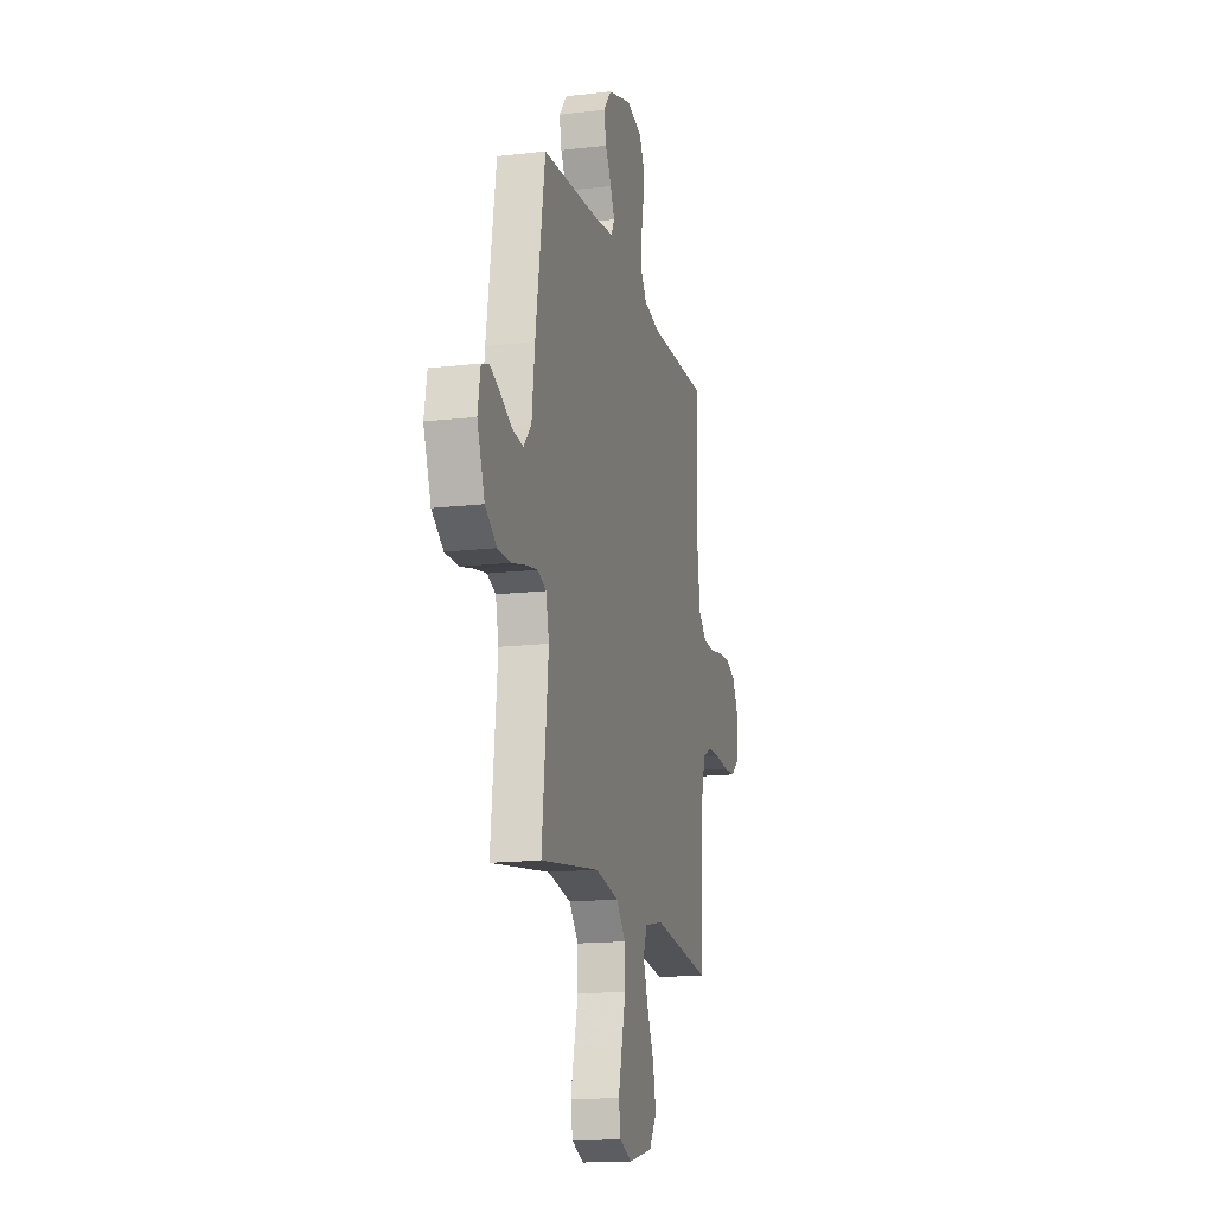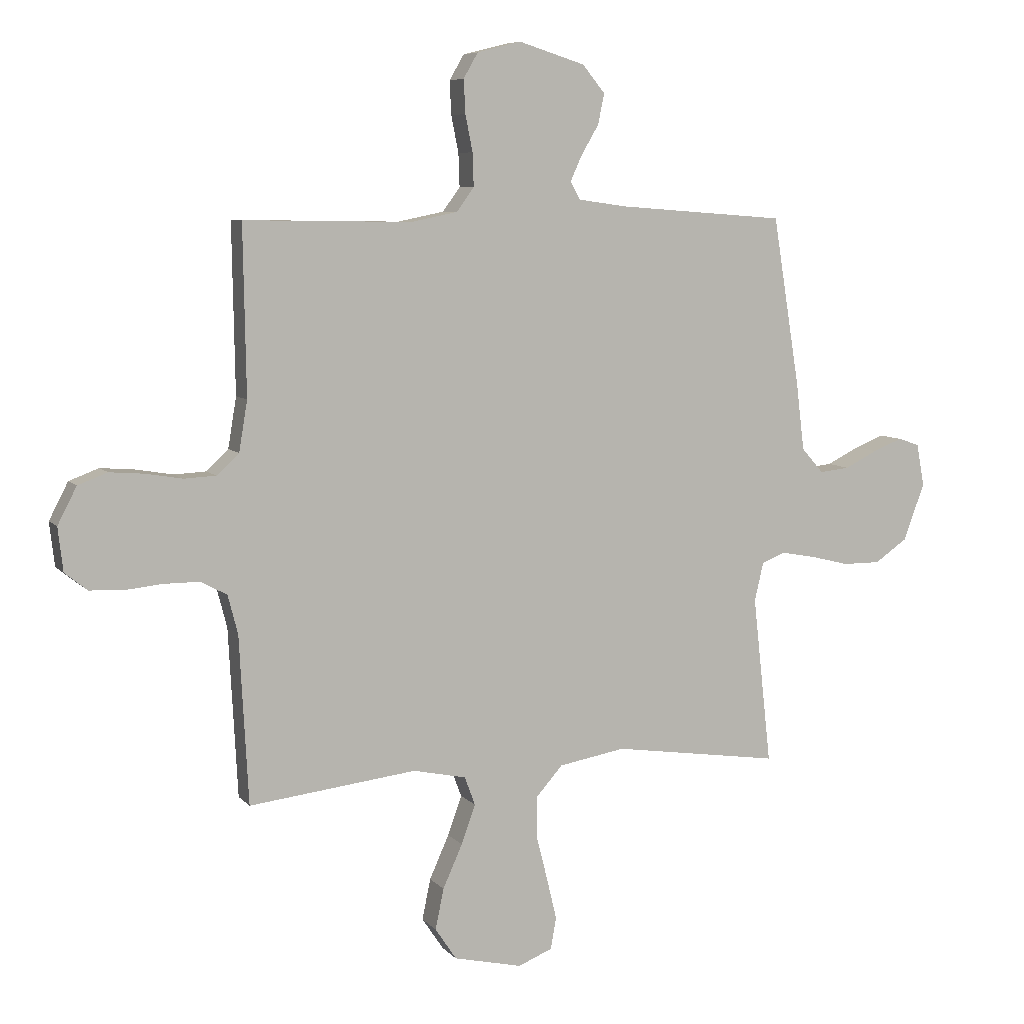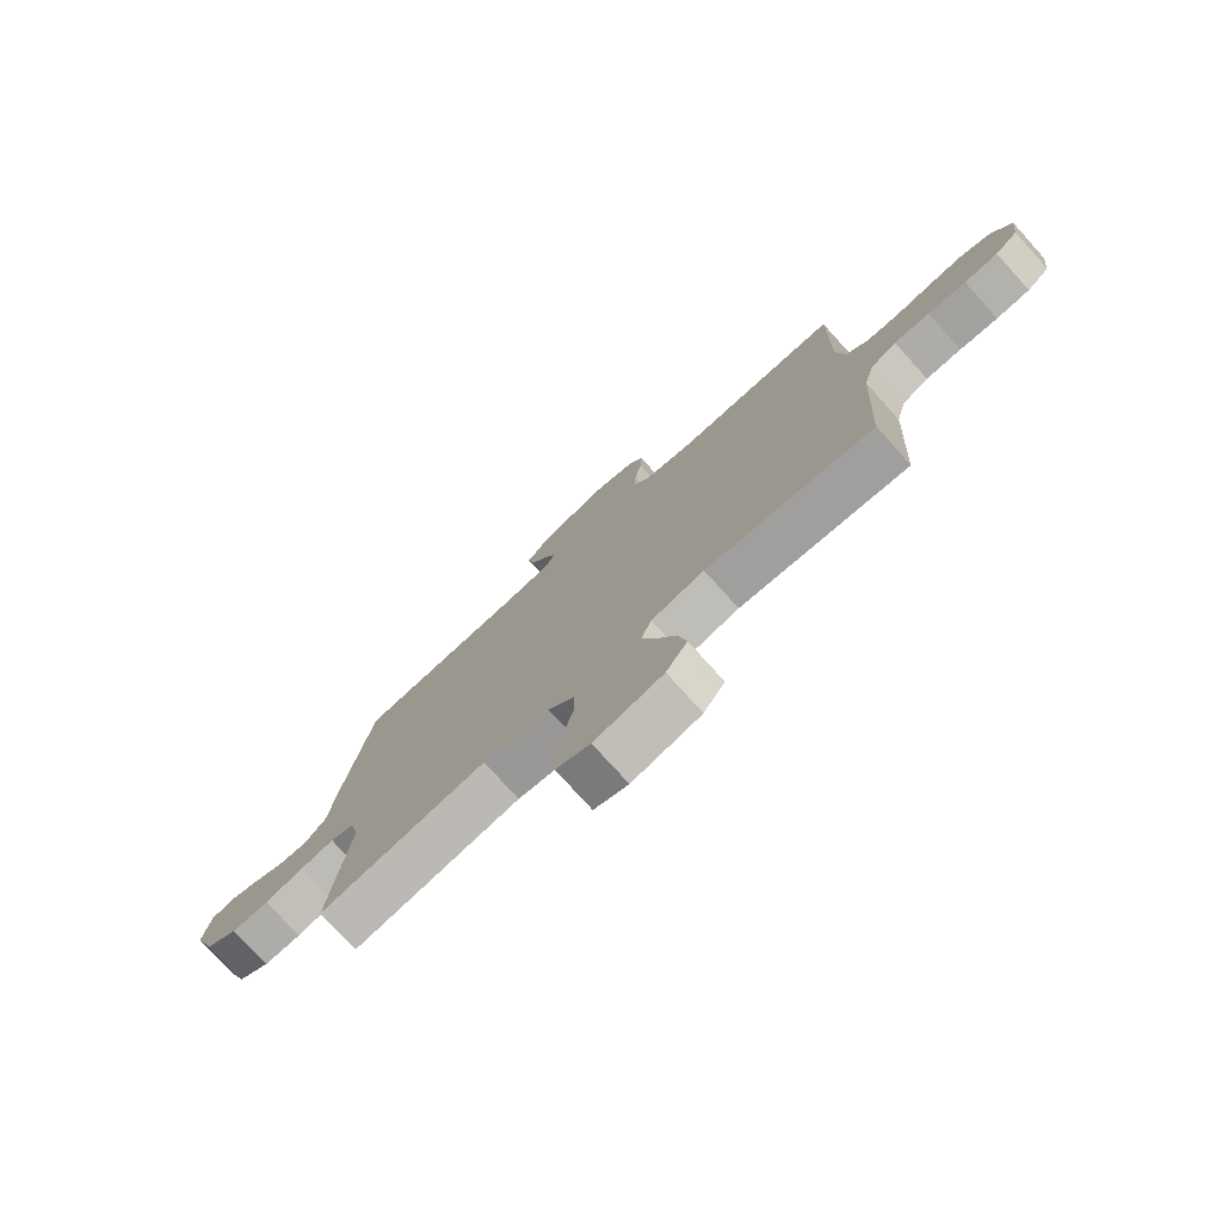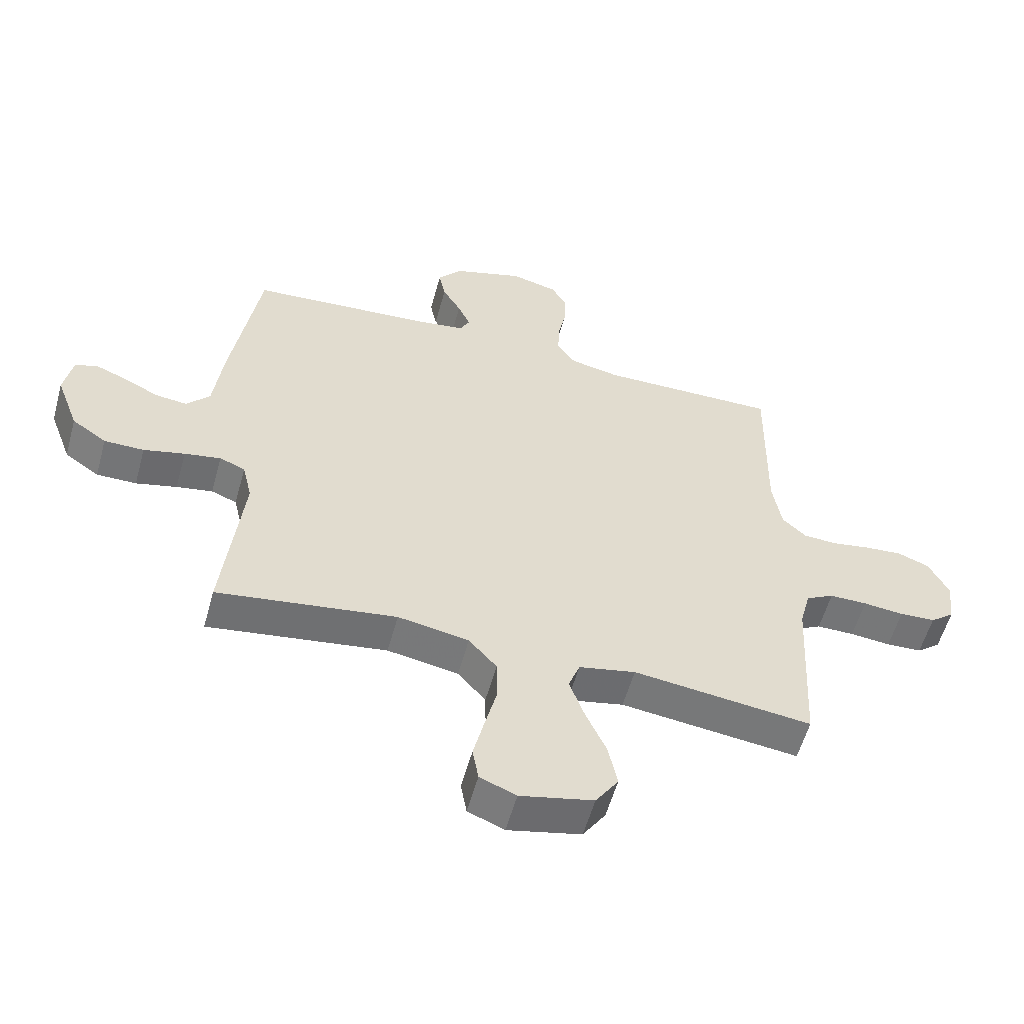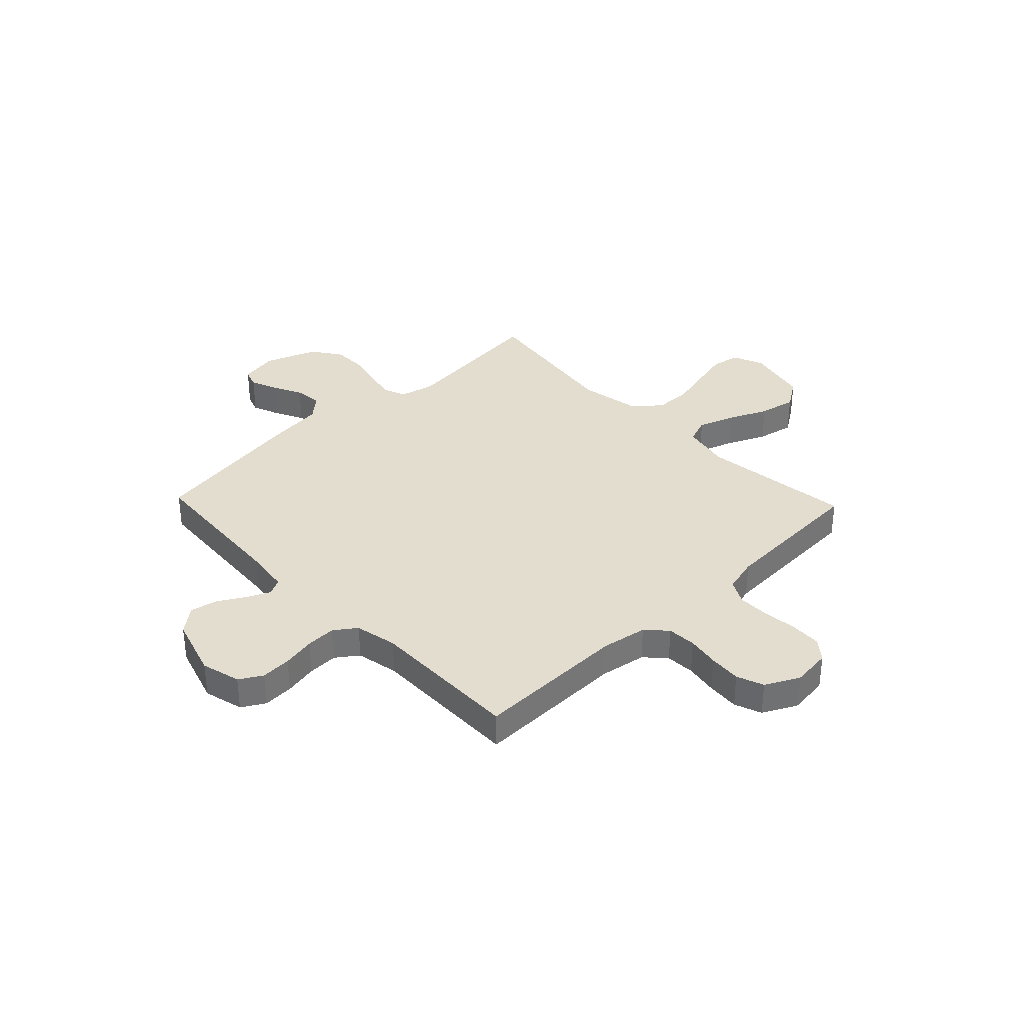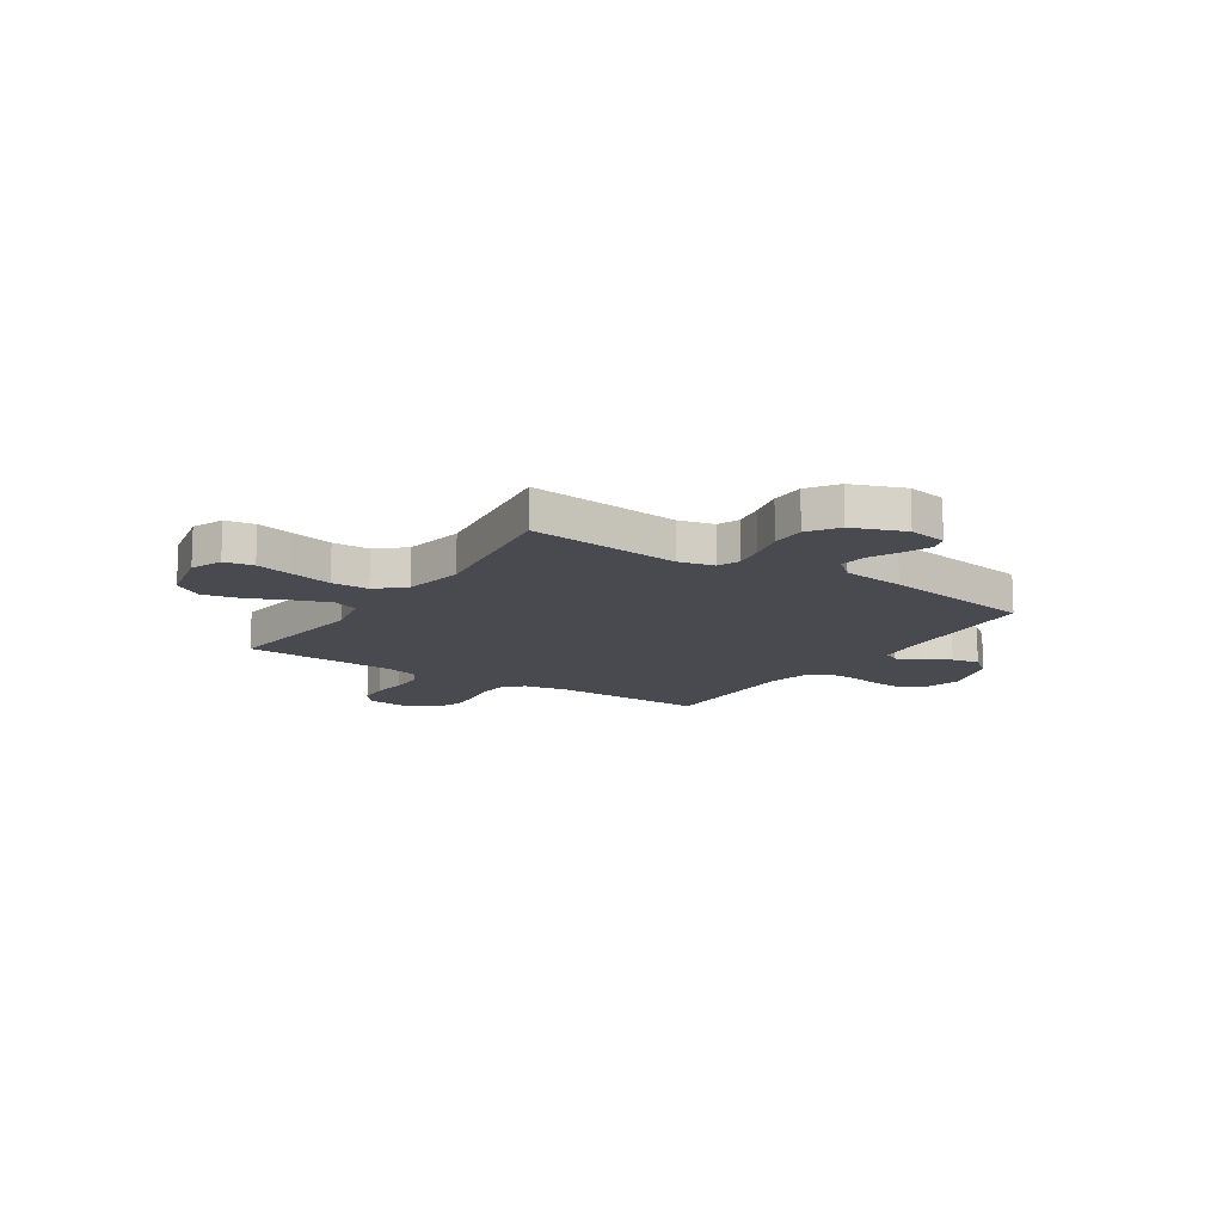
<metadata>
{"format":"obj","ext":"obj","renderer":"f3d","projection":"perspective","resolution":1024,"background":"white","views":[{"elev":-15.8,"azim":-76.2,"up":"+Z"},{"elev":7.1,"azim":158.4,"up":"+Z"},{"elev":-76.9,"azim":42.1,"up":"+Z"},{"elev":-56.5,"azim":-15.4,"up":"+Z"},{"elev":35.0,"azim":46.3,"up":"+Y"},{"elev":-13.5,"azim":-123.3,"up":"+Y"}]}
</metadata>
<code>
v 0.5 0.07 0.5
v 0.495 0.07 0.2
v 0.51 0.07 0.11
v 0.55 0.07 0.073
v 0.607 0.07 0.07
v 0.671 0.07 0.081
v 0.734 0.07 0.086
v 0.787 0.07 0.066
v 0.821 0.07 0
v 0.812 0.07 -0.078
v 0.772 0.07 -0.11
v 0.712 0.07 -0.113
v 0.644 0.07 -0.106
v 0.581 0.07 -0.106
v 0.534 0.07 -0.131
v 0.516 0.07 -0.2
v 0.5 0.07 -0.5
v 0.2 0.07 -0.464
v 0.105 0.07 -0.484
v 0.086 0.07 -0.535
v 0.111 0.07 -0.605
v 0.146 0.07 -0.683
v 0.161 0.07 -0.756
v 0.123 0.07 -0.813
v 0 0.07 -0.841
v -0.061 0.07 -0.816
v -0.071 0.07 -0.759
v -0.053 0.07 -0.684
v -0.033 0.07 -0.604
v -0.034 0.07 -0.531
v -0.081 0.07 -0.478
v -0.2 0.07 -0.457
v -0.5 0.07 -0.5
v -0.467 0.07 -0.2
v -0.483 0.07 -0.131
v -0.526 0.07 -0.114
v -0.587 0.07 -0.125
v -0.656 0.07 -0.142
v -0.723 0.07 -0.142
v -0.781 0.07 -0.102
v -0.819 0.07 0
v -0.805 0.07 0.076
v -0.767 0.07 0.089
v -0.714 0.07 0.068
v -0.656 0.07 0.039
v -0.602 0.07 0.033
v -0.563 0.07 0.077
v -0.548 0.07 0.2
v -0.5 0.07 0.5
v -0.2 0.07 0.522
v -0.113 0.07 0.534
v -0.096 0.07 0.566
v -0.117 0.07 0.612
v -0.148 0.07 0.665
v -0.159 0.07 0.719
v -0.119 0.07 0.768
v 0 0.07 0.805
v 0.078 0.07 0.785
v 0.104 0.07 0.74
v 0.101 0.07 0.68
v 0.088 0.07 0.615
v 0.086 0.07 0.556
v 0.117 0.07 0.513
v 0.2 0.07 0.496
v 0.5 0 0.5
v 0.495 0 0.2
v 0.51 0 0.11
v 0.55 0 0.073
v 0.607 0 0.07
v 0.671 0 0.081
v 0.734 0 0.086
v 0.787 0 0.066
v 0.821 0 0
v 0.812 0 -0.078
v 0.772 0 -0.11
v 0.712 0 -0.113
v 0.644 0 -0.106
v 0.581 0 -0.106
v 0.534 0 -0.131
v 0.516 0 -0.2
v 0.5 0 -0.5
v 0.2 0 -0.464
v 0.105 0 -0.484
v 0.086 0 -0.535
v 0.111 0 -0.605
v 0.146 0 -0.683
v 0.161 0 -0.756
v 0.123 0 -0.813
v 0 0 -0.841
v -0.061 0 -0.816
v -0.071 0 -0.759
v -0.053 0 -0.684
v -0.033 0 -0.604
v -0.034 0 -0.531
v -0.081 0 -0.478
v -0.2 0 -0.457
v -0.5 0 -0.5
v -0.467 0 -0.2
v -0.483 0 -0.131
v -0.526 0 -0.114
v -0.587 0 -0.125
v -0.656 0 -0.142
v -0.723 0 -0.142
v -0.781 0 -0.102
v -0.819 0 0
v -0.805 0 0.076
v -0.767 0 0.089
v -0.714 0 0.068
v -0.656 0 0.039
v -0.602 0 0.033
v -0.563 0 0.077
v -0.548 0 0.2
v -0.5 0 0.5
v -0.2 0 0.522
v -0.113 0 0.534
v -0.096 0 0.566
v -0.117 0 0.612
v -0.148 0 0.665
v -0.159 0 0.719
v -0.119 0 0.768
v 0 0 0.805
v 0.078 0 0.785
v 0.104 0 0.74
v 0.101 0 0.68
v 0.088 0 0.615
v 0.086 0 0.556
v 0.117 0 0.513
v 0.2 0 0.496
f 59 60 61
f 58 59 61
f 57 58 61
f 56 57 61
f 55 56 61
f 54 55 61
f 53 54 61
f 52 53 61 62
f 51 52 62 63
f 47 48 49 50
f 51 63 64
f 50 51 64
f 47 50 64
f 43 44 45
f 42 43 45
f 41 42 45
f 40 41 45
f 39 40 45
f 38 39 45
f 37 38 45
f 36 37 45 46
f 64 1 2
f 47 64 2
f 46 47 2
f 36 46 2
f 35 36 2
f 27 28 29
f 26 27 29
f 25 26 29
f 24 25 29
f 23 24 29
f 22 23 29
f 21 22 29
f 20 21 29 30
f 19 20 30 31
f 16 17 18
f 19 31 32
f 18 19 32
f 16 18 32
f 15 16 32
f 11 12 13
f 10 11 13
f 9 10 13
f 8 9 13
f 7 8 13
f 6 7 13
f 5 6 13
f 4 5 13 14
f 32 33 34
f 15 32 34
f 14 15 34
f 4 14 34
f 3 4 34
f 2 3 34 35
f 125 124 123
f 125 123 122
f 125 122 121
f 125 121 120
f 125 120 119
f 125 119 118
f 125 118 117
f 126 125 117 116
f 127 126 116 115
f 114 113 112 111
f 128 127 115
f 128 115 114
f 128 114 111
f 109 108 107
f 109 107 106
f 109 106 105
f 109 105 104
f 109 104 103
f 109 103 102
f 109 102 101
f 110 109 101 100
f 66 65 128
f 66 128 111
f 66 111 110
f 66 110 100
f 66 100 99
f 93 92 91
f 93 91 90
f 93 90 89
f 93 89 88
f 93 88 87
f 93 87 86
f 93 86 85
f 94 93 85 84
f 95 94 84 83
f 82 81 80
f 96 95 83
f 96 83 82
f 96 82 80
f 96 80 79
f 77 76 75
f 77 75 74
f 77 74 73
f 77 73 72
f 77 72 71
f 77 71 70
f 77 70 69
f 78 77 69 68
f 98 97 96
f 98 96 79
f 98 79 78
f 98 78 68
f 98 68 67
f 99 98 67 66
f 1 65 66 2
f 2 66 67 3
f 3 67 68 4
f 4 68 69 5
f 5 69 70 6
f 6 70 71 7
f 7 71 72 8
f 8 72 73 9
f 9 73 74 10
f 10 74 75 11
f 11 75 76 12
f 12 76 77 13
f 13 77 78 14
f 14 78 79 15
f 15 79 80 16
f 16 80 81 17
f 17 81 82 18
f 18 82 83 19
f 19 83 84 20
f 20 84 85 21
f 21 85 86 22
f 22 86 87 23
f 23 87 88 24
f 24 88 89 25
f 25 89 90 26
f 26 90 91 27
f 27 91 92 28
f 28 92 93 29
f 29 93 94 30
f 30 94 95 31
f 31 95 96 32
f 32 96 97 33
f 33 97 98 34
f 34 98 99 35
f 35 99 100 36
f 36 100 101 37
f 37 101 102 38
f 38 102 103 39
f 39 103 104 40
f 40 104 105 41
f 41 105 106 42
f 42 106 107 43
f 43 107 108 44
f 44 108 109 45
f 45 109 110 46
f 46 110 111 47
f 47 111 112 48
f 48 112 113 49
f 49 113 114 50
f 50 114 115 51
f 51 115 116 52
f 52 116 117 53
f 53 117 118 54
f 54 118 119 55
f 55 119 120 56
f 56 120 121 57
f 57 121 122 58
f 58 122 123 59
f 59 123 124 60
f 60 124 125 61
f 61 125 126 62
f 62 126 127 63
f 63 127 128 64
f 64 128 65 1

</code>
